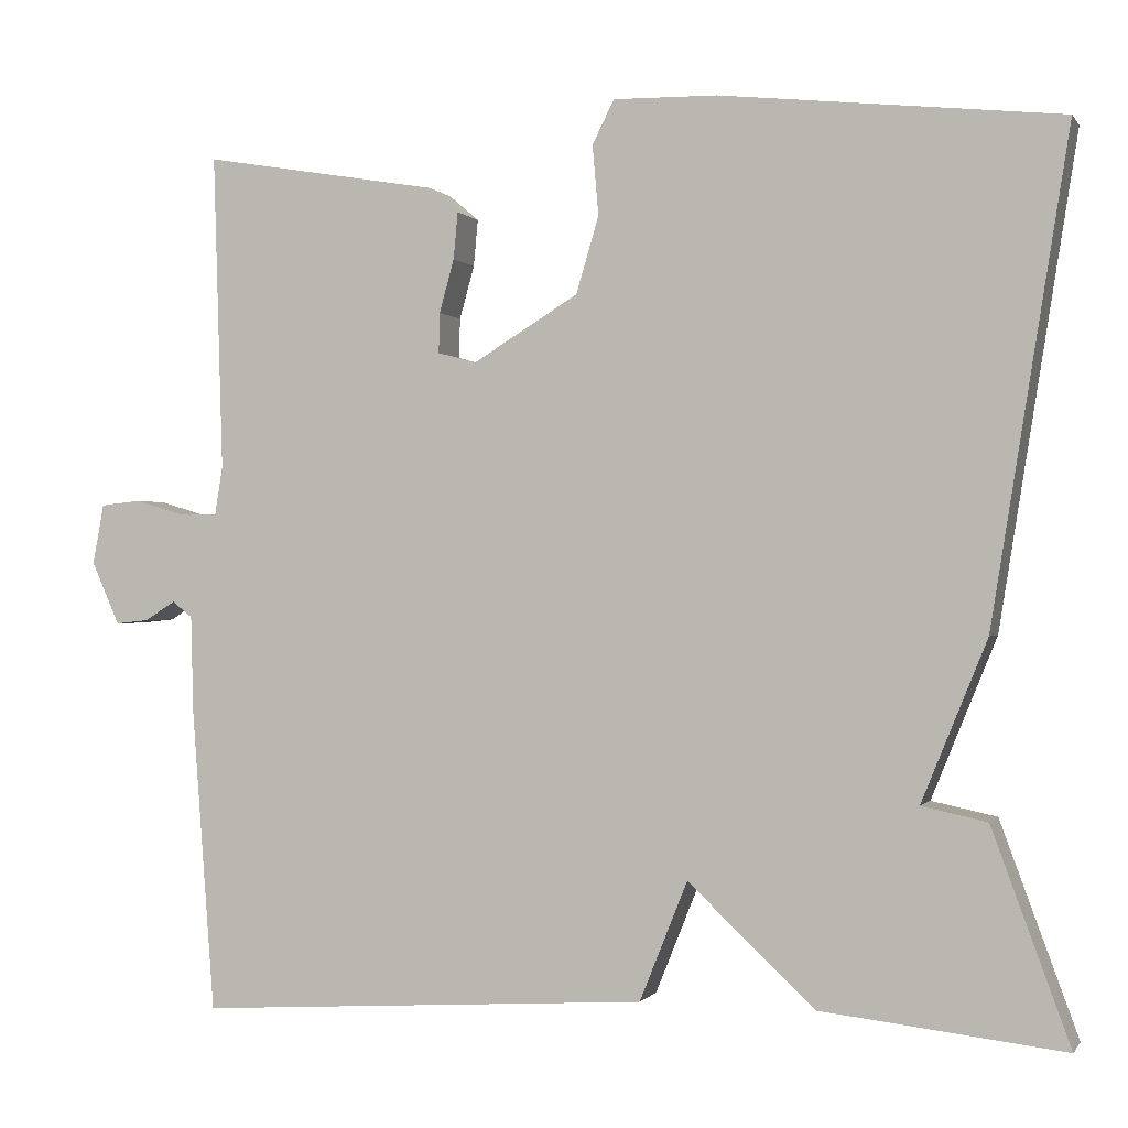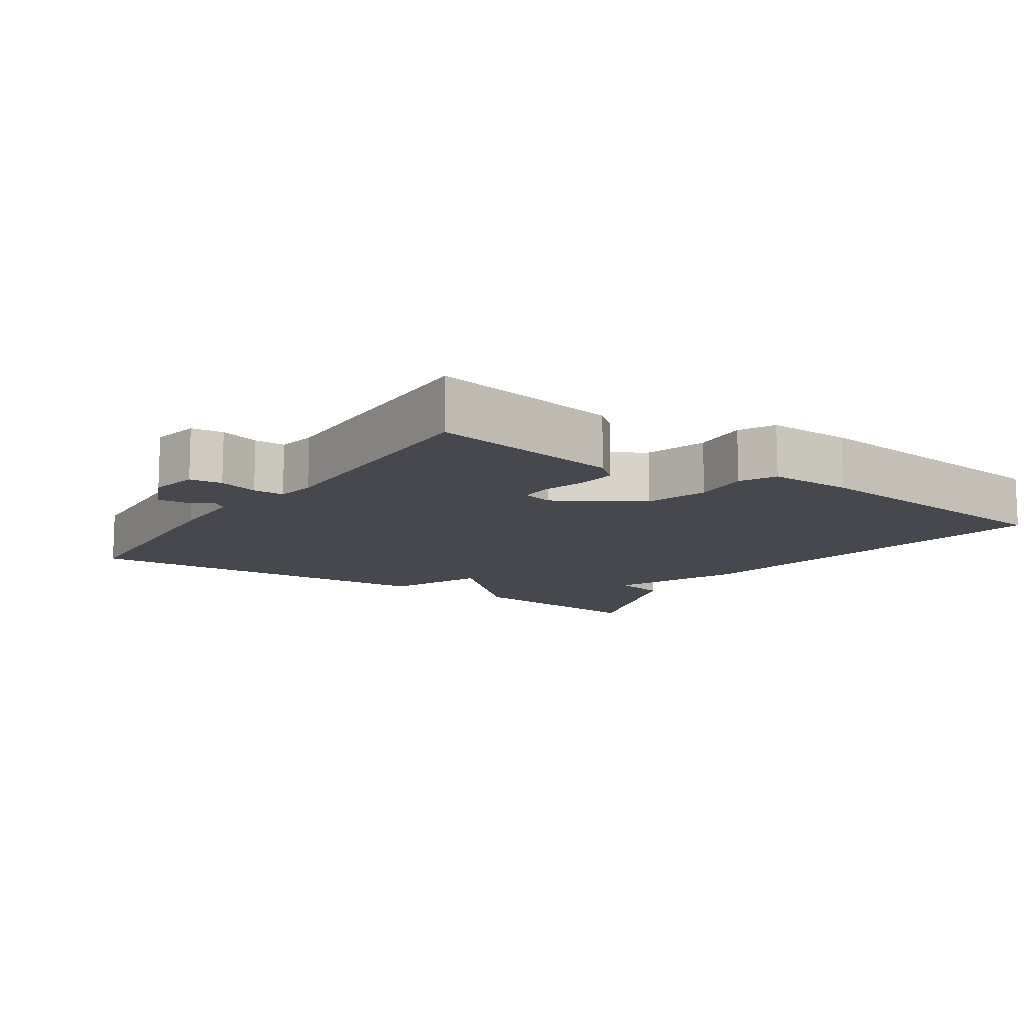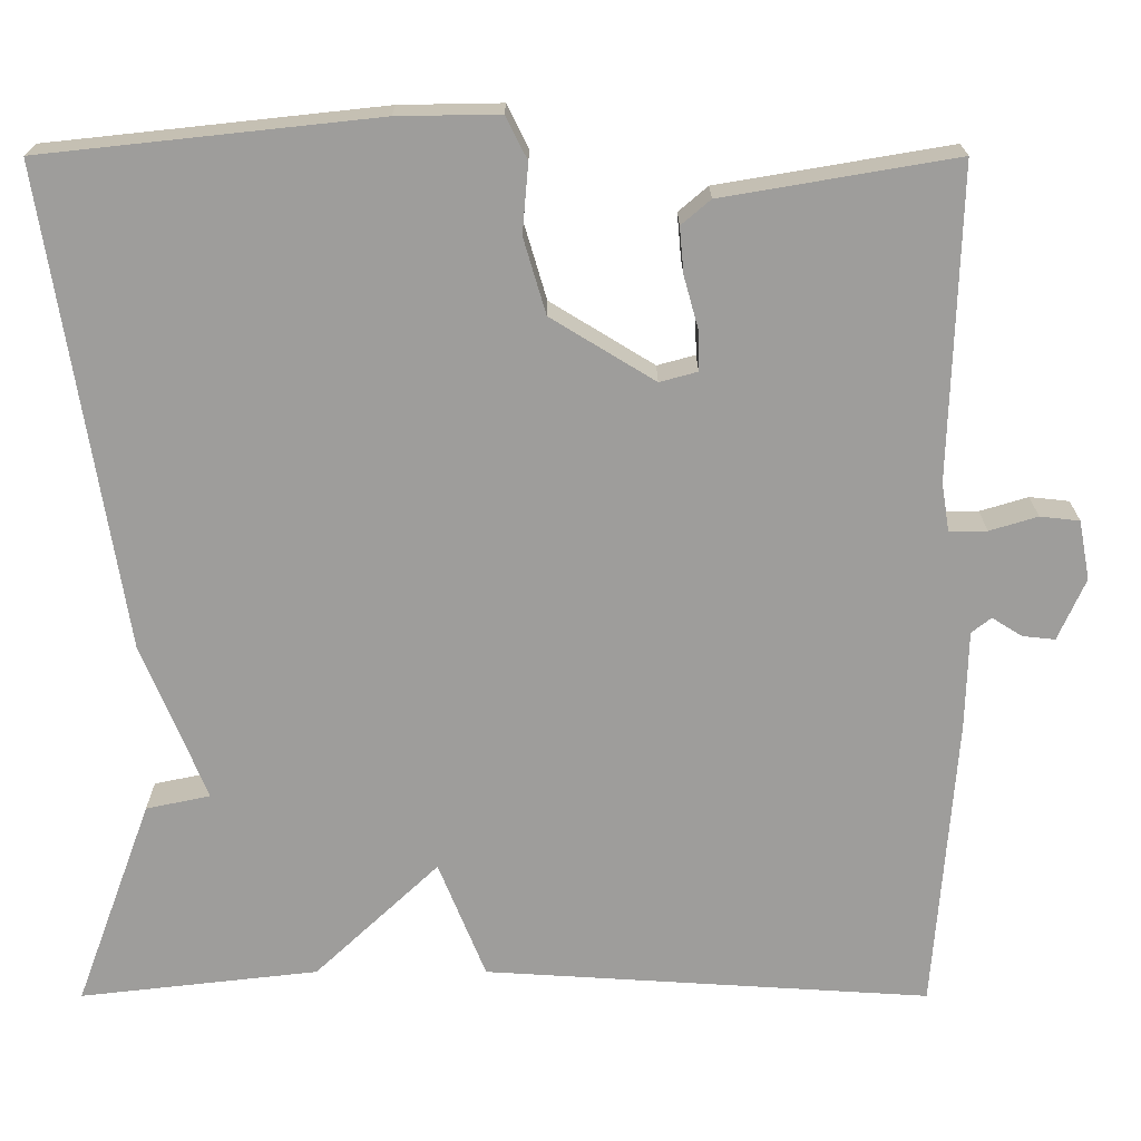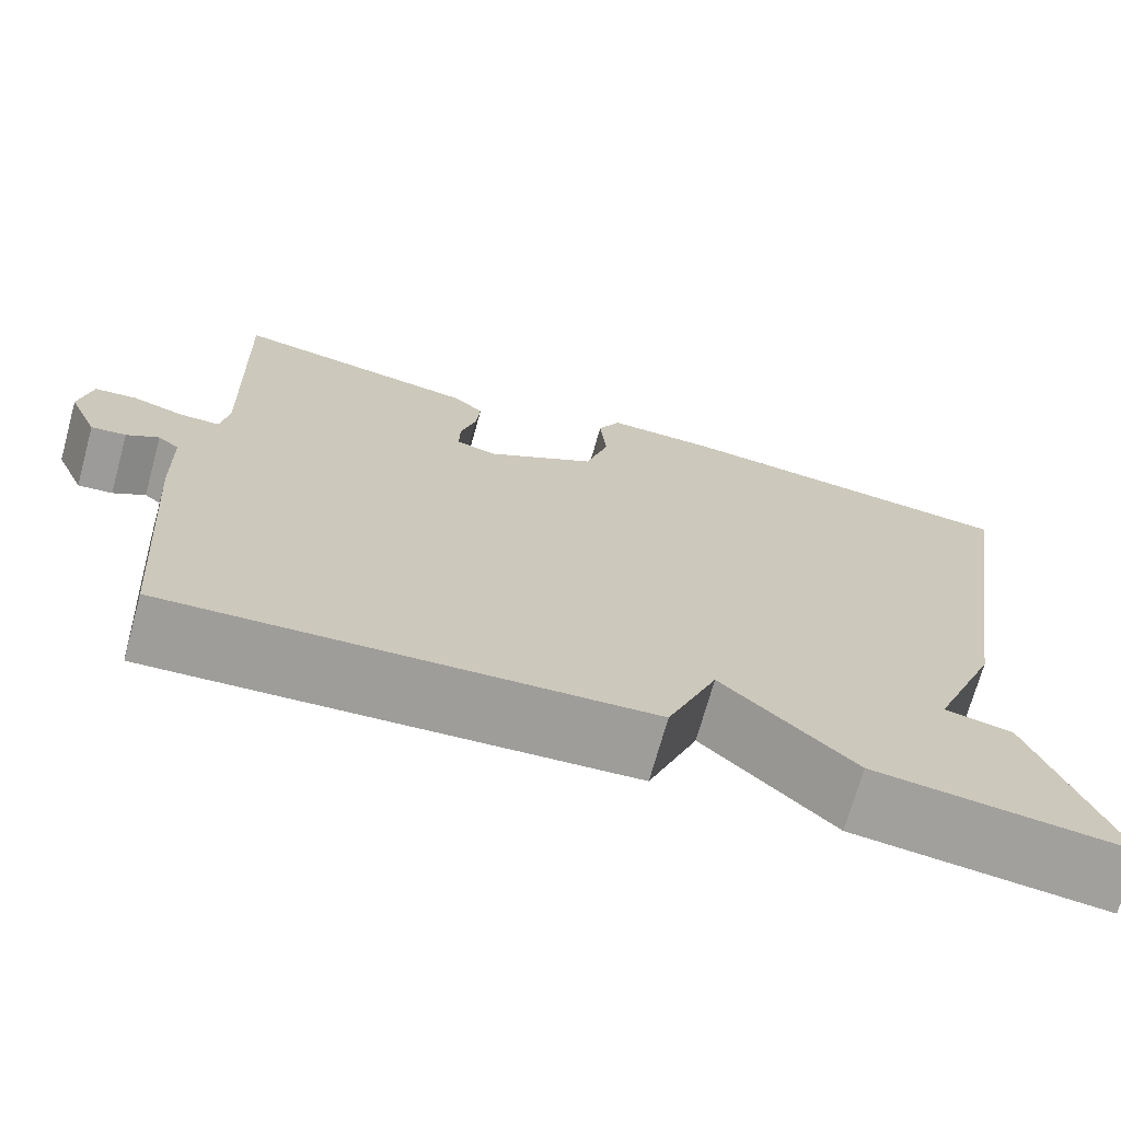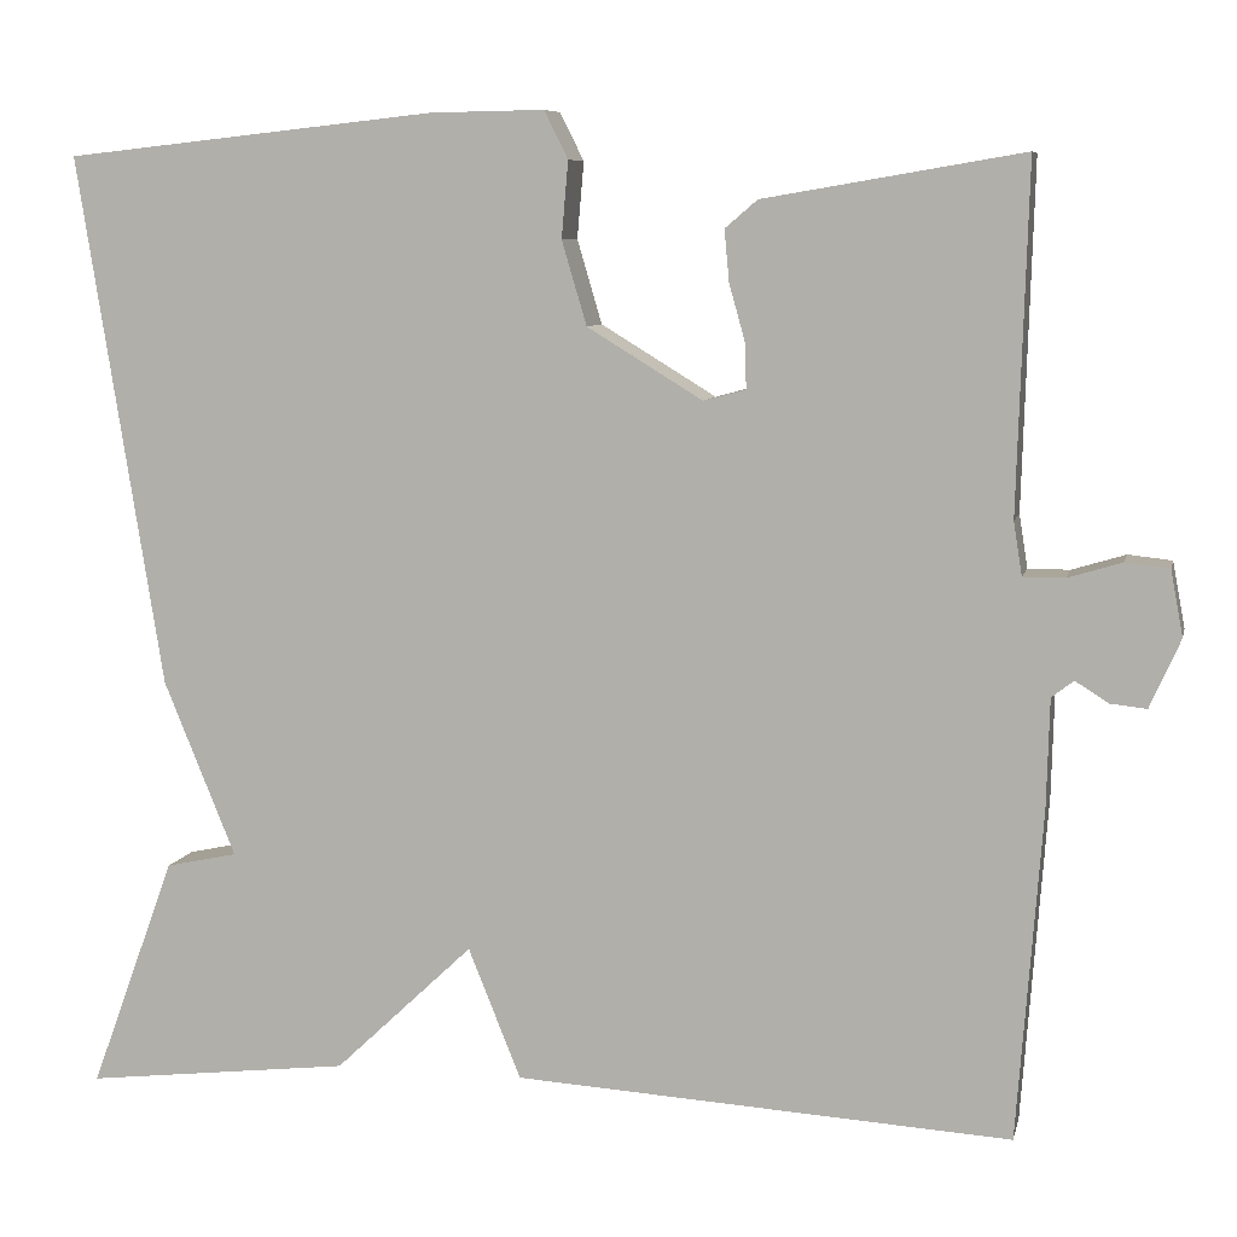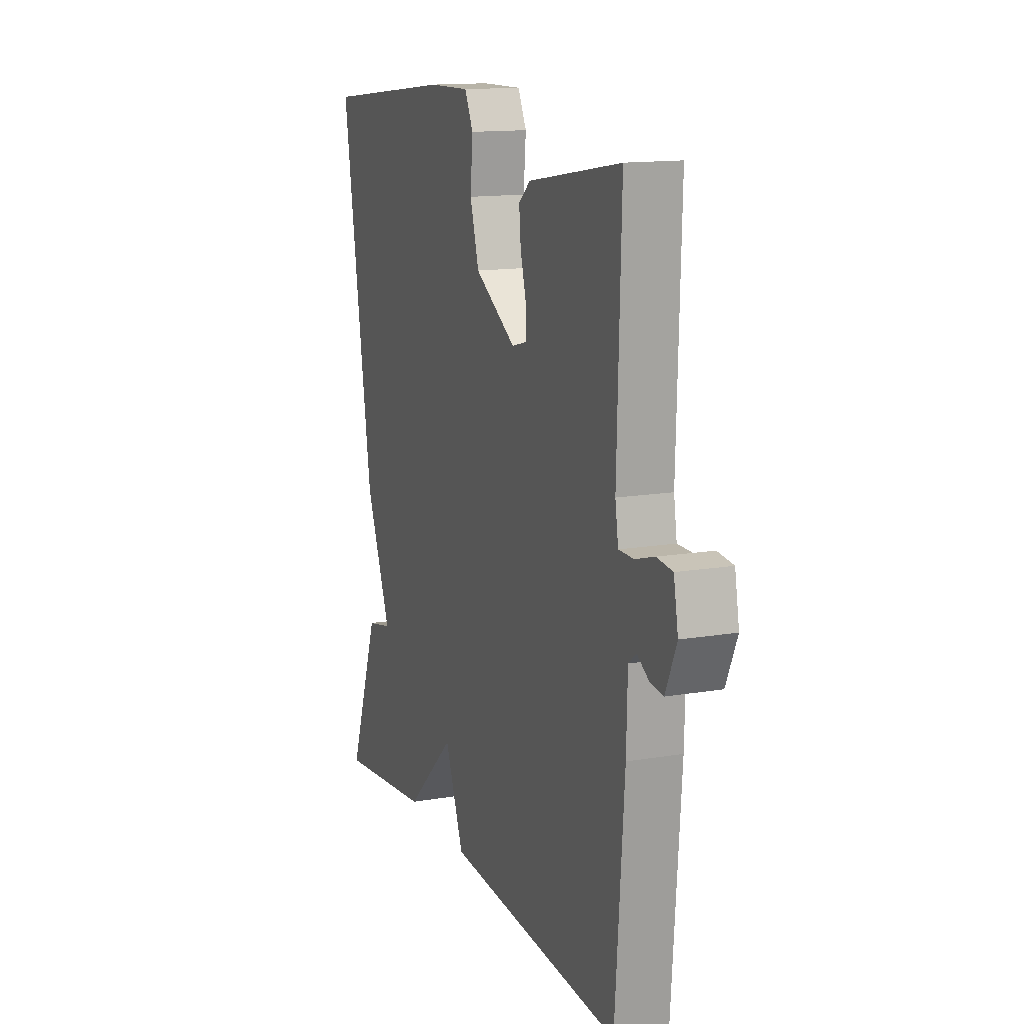
<metadata>
{"format":"obj","ext":"obj","renderer":"f3d","projection":"perspective","resolution":1024,"background":"white","views":[{"elev":-0.4,"azim":17.3,"up":"+Z"},{"elev":-11.9,"azim":-34.1,"up":"+Y"},{"elev":19.6,"azim":-180.0,"up":"+Z"},{"elev":-71.0,"azim":-15.5,"up":"+Z"},{"elev":7.8,"azim":-167.6,"up":"+Z"},{"elev":14.0,"azim":-110.7,"up":"+Z"}]}
</metadata>
<code>
v 0.5 0.07 -0.5
v 0.221 0.07 -0.468
v 0.076 0.07 -0.331
v 0.021 0.07 -0.468
v -0.5 0.07 -0.5
v -0.526 0.07 -0.154
v -0.529 0.07 -0.04
v -0.552 0.07 -0.022
v -0.587 0.07 -0.044
v -0.625 0.07 -0.048
v -0.657 0.07 0.024
v -0.644 0.07 0.093
v -0.598 0.07 0.098
v -0.542 0.07 0.081
v -0.498 0.07 0.081
v -0.489 0.07 0.137
v -0.5 0.07 0.5
v -0.229 0.07 0.454
v -0.195 0.07 0.425
v -0.2 0.07 0.371
v -0.217 0.07 0.31
v -0.218 0.07 0.264
v -0.174 0.07 0.252
v -0.053 0.07 0.326
v -0.027 0.07 0.414
v -0.034 0.07 0.494
v -0.009 0.07 0.544
v 0.11 0.07 0.542
v 0.5 0.07 0.5
v 0.411 0.07 -0.057
v 0.336 0.07 -0.241
v 0.411 0.07 -0.257
v 0.5 0 -0.5
v 0.221 0 -0.468
v 0.076 0 -0.331
v 0.021 0 -0.468
v -0.5 0 -0.5
v -0.526 0 -0.154
v -0.529 0 -0.04
v -0.552 0 -0.022
v -0.587 0 -0.044
v -0.625 0 -0.048
v -0.657 0 0.024
v -0.644 0 0.093
v -0.598 0 0.098
v -0.542 0 0.081
v -0.498 0 0.081
v -0.489 0 0.137
v -0.5 0 0.5
v -0.229 0 0.454
v -0.195 0 0.425
v -0.2 0 0.371
v -0.217 0 0.31
v -0.218 0 0.264
v -0.174 0 0.252
v -0.053 0 0.326
v -0.027 0 0.414
v -0.034 0 0.494
v -0.009 0 0.544
v 0.11 0 0.542
v 0.5 0 0.5
v 0.411 0 -0.057
v 0.336 0 -0.241
v 0.411 0 -0.257
f 1 2 3
f 32 1 3
f 31 32 3
f 30 31 3
f 29 30 3
f 28 29 3
f 27 28 3
f 26 27 3
f 25 26 3
f 24 25 3 4
f 5 6 7
f 4 5 7
f 24 4 7
f 23 24 7
f 22 23 7 8
f 8 9 10
f 22 8 10
f 21 22 10
f 19 20 21
f 18 19 21
f 17 18 21
f 16 17 21
f 15 16 21
f 15 21 10
f 14 15 10 11
f 11 12 13 14
f 35 34 33
f 35 33 64
f 35 64 63
f 35 63 62
f 35 62 61
f 35 61 60
f 35 60 59
f 35 59 58
f 35 58 57
f 36 35 57 56
f 39 38 37
f 39 37 36
f 39 36 56
f 39 56 55
f 40 39 55 54
f 42 41 40
f 42 40 54
f 42 54 53
f 53 52 51
f 53 51 50
f 53 50 49
f 53 49 48
f 53 48 47
f 42 53 47
f 43 42 47 46
f 46 45 44 43
f 1 33 34 2
f 2 34 35 3
f 3 35 36 4
f 4 36 37 5
f 5 37 38 6
f 6 38 39 7
f 7 39 40 8
f 8 40 41 9
f 9 41 42 10
f 10 42 43 11
f 11 43 44 12
f 12 44 45 13
f 13 45 46 14
f 14 46 47 15
f 15 47 48 16
f 16 48 49 17
f 17 49 50 18
f 18 50 51 19
f 19 51 52 20
f 20 52 53 21
f 21 53 54 22
f 22 54 55 23
f 23 55 56 24
f 24 56 57 25
f 25 57 58 26
f 26 58 59 27
f 27 59 60 28
f 28 60 61 29
f 29 61 62 30
f 30 62 63 31
f 31 63 64 32
f 32 64 33 1

</code>
